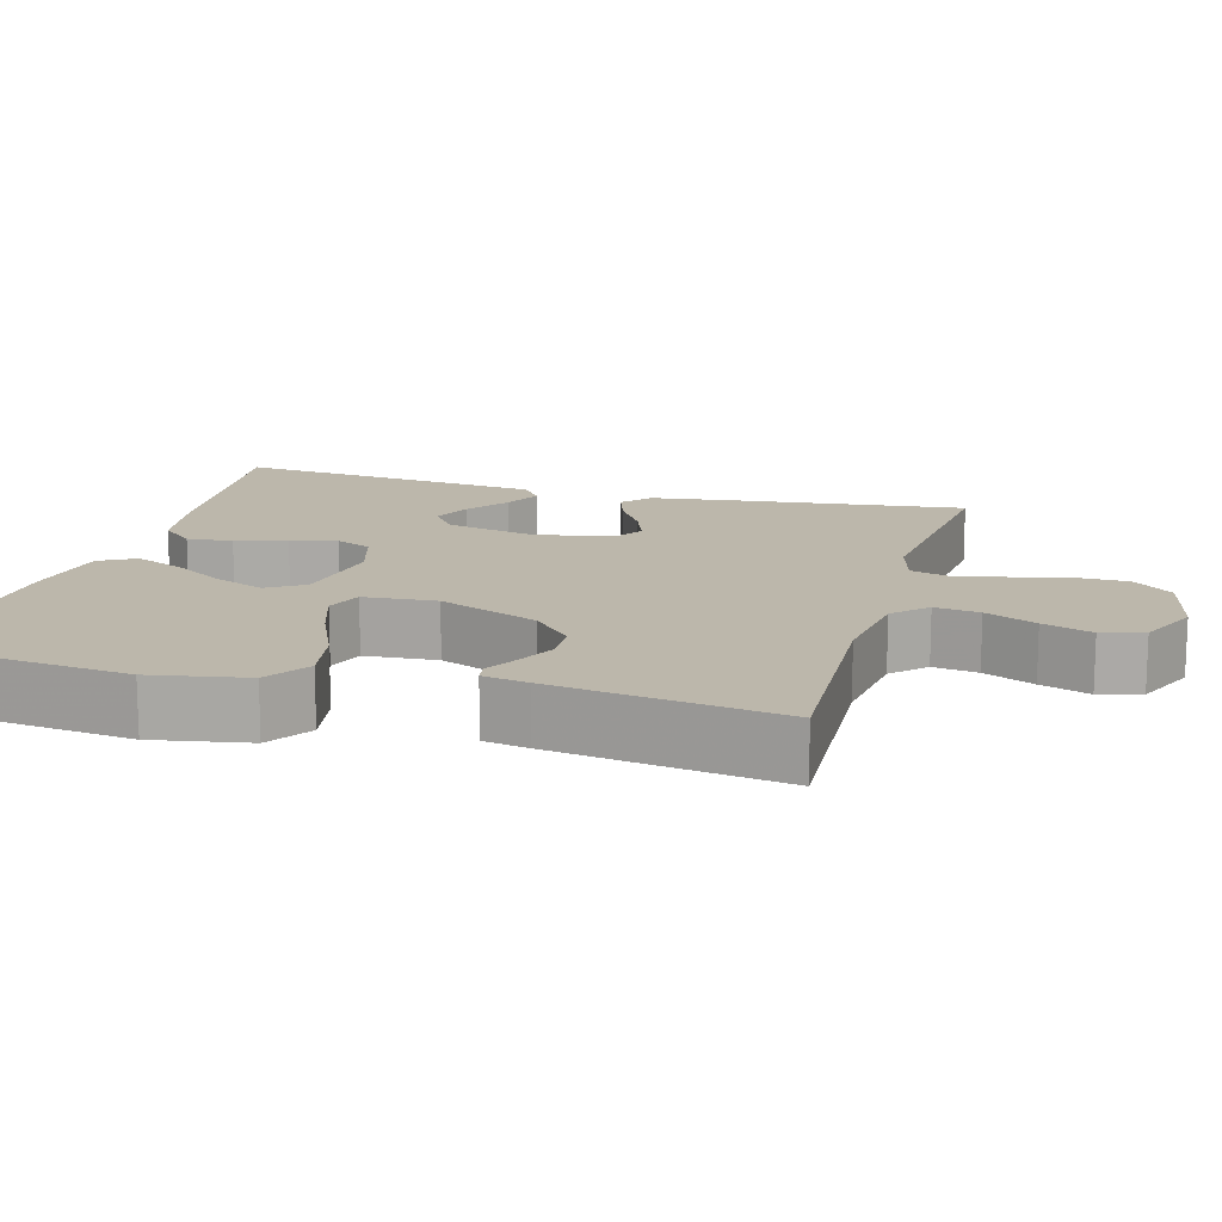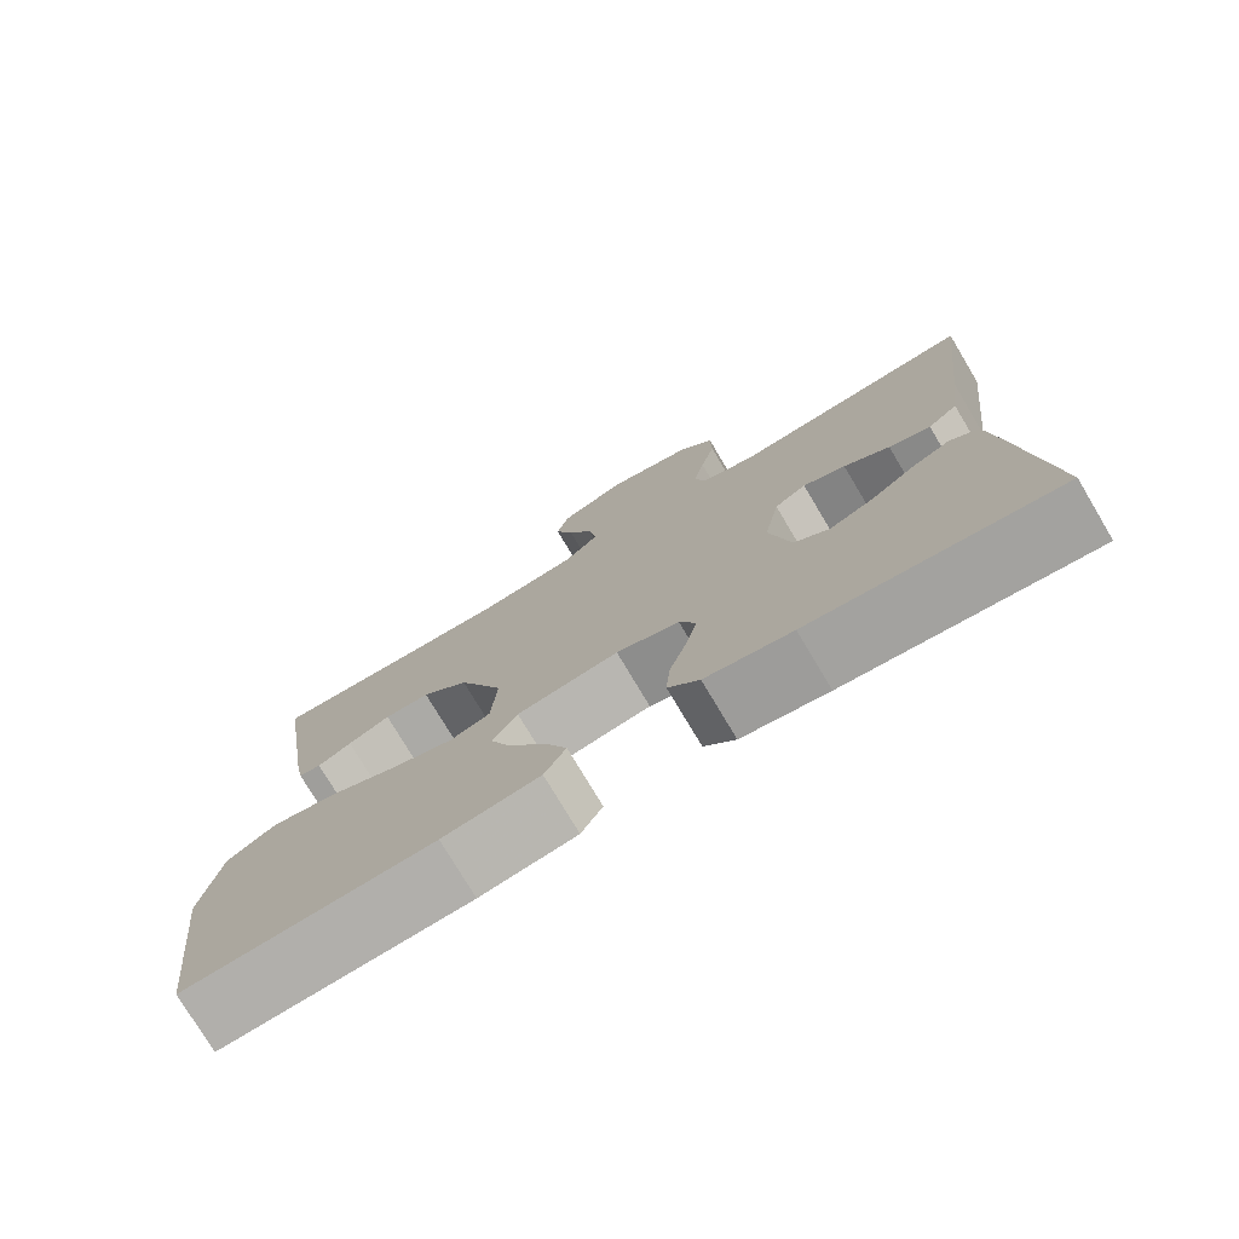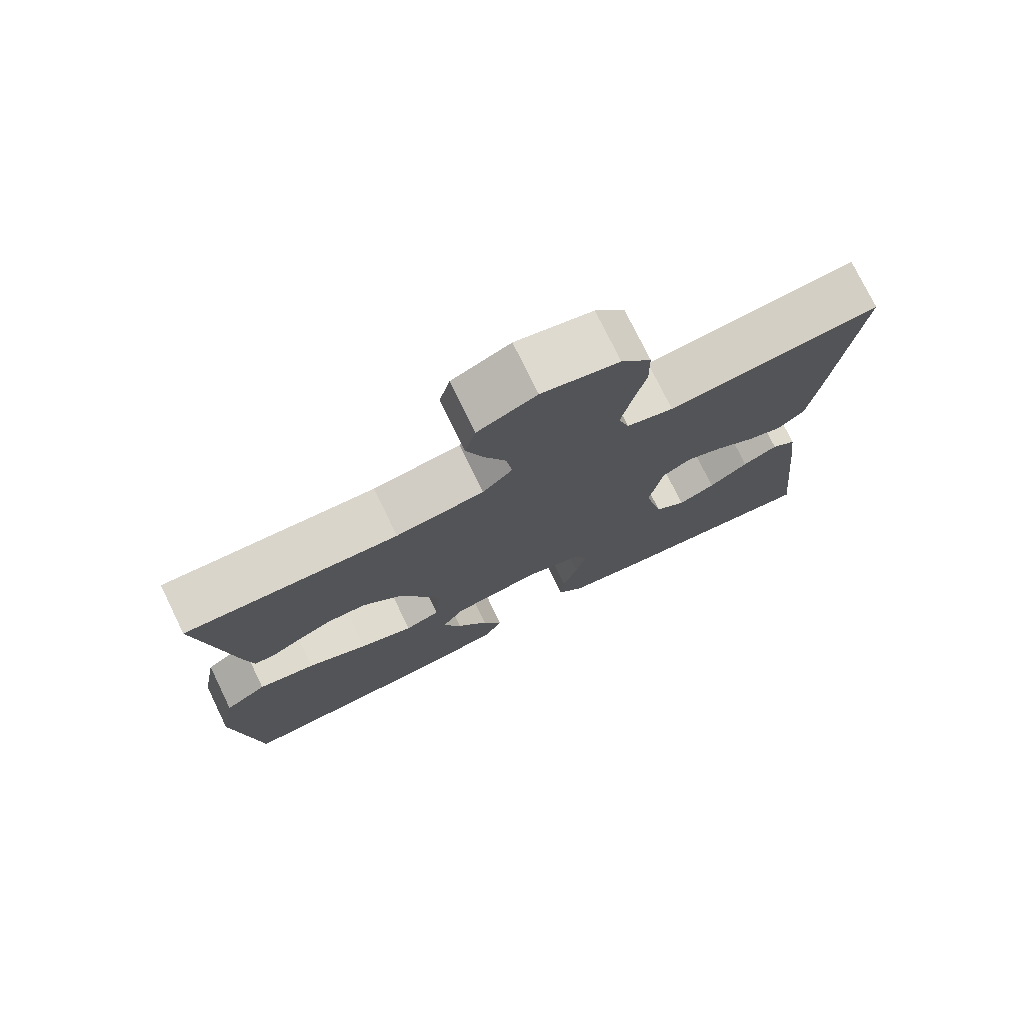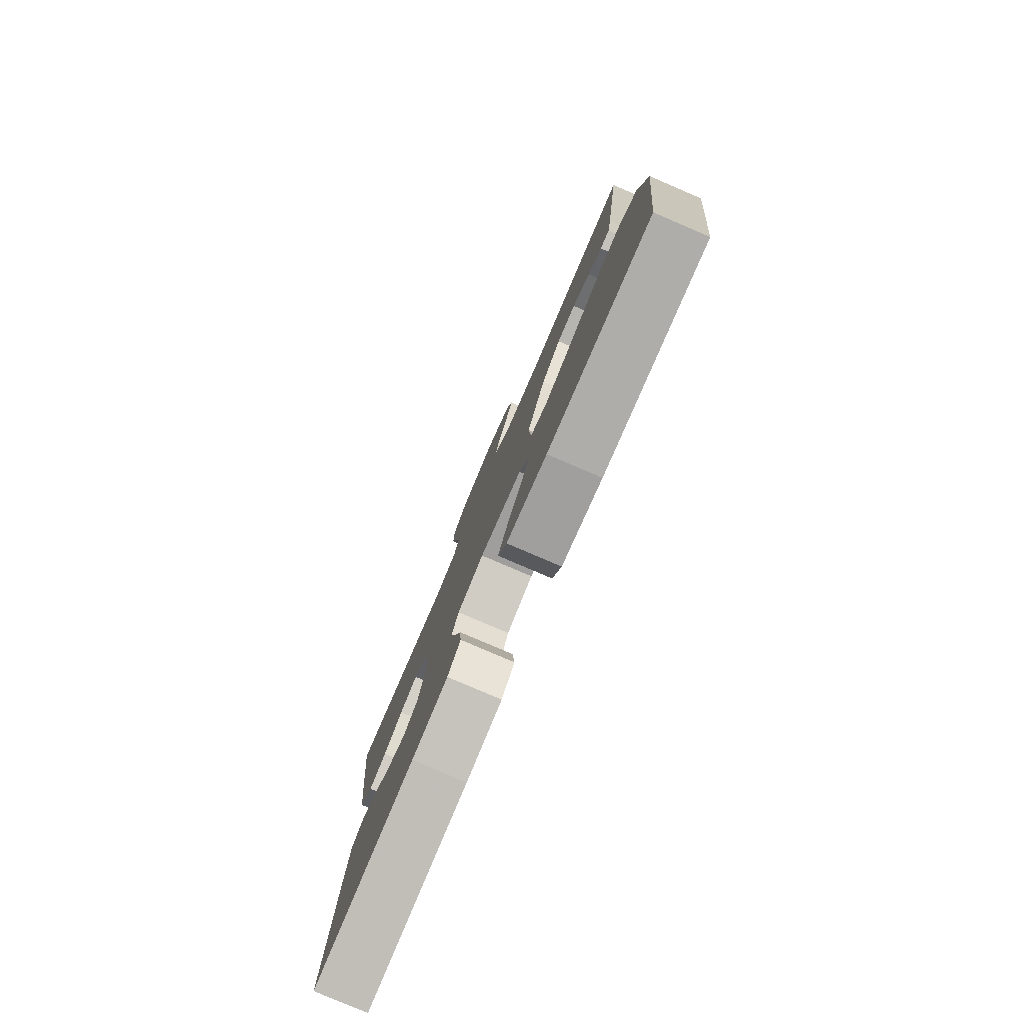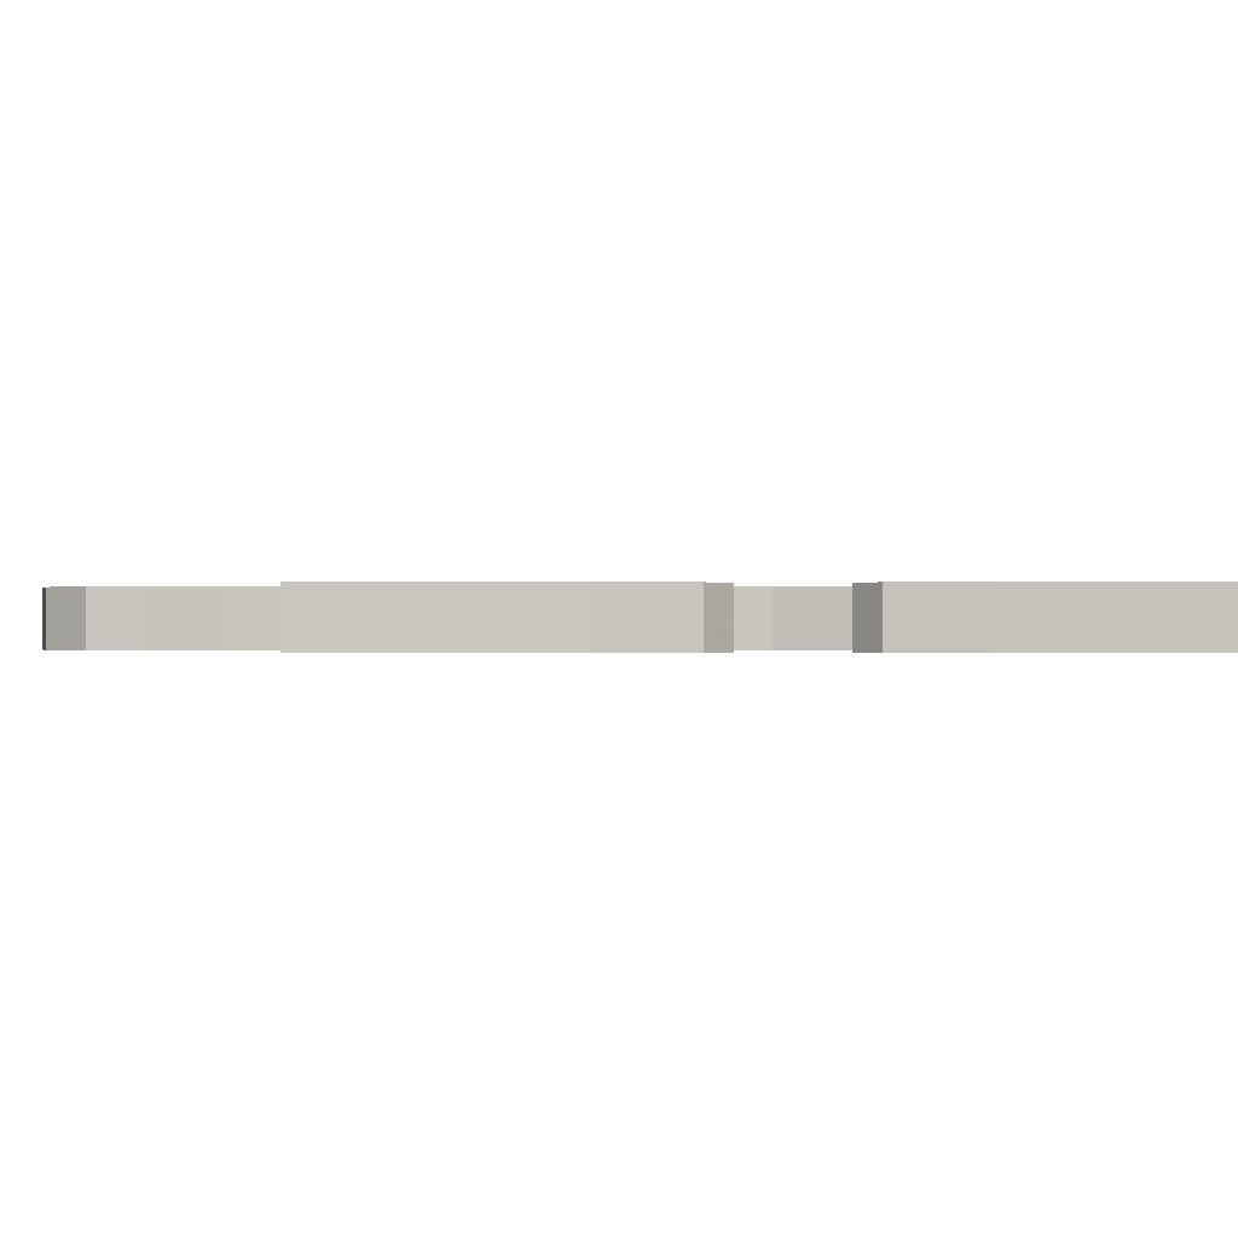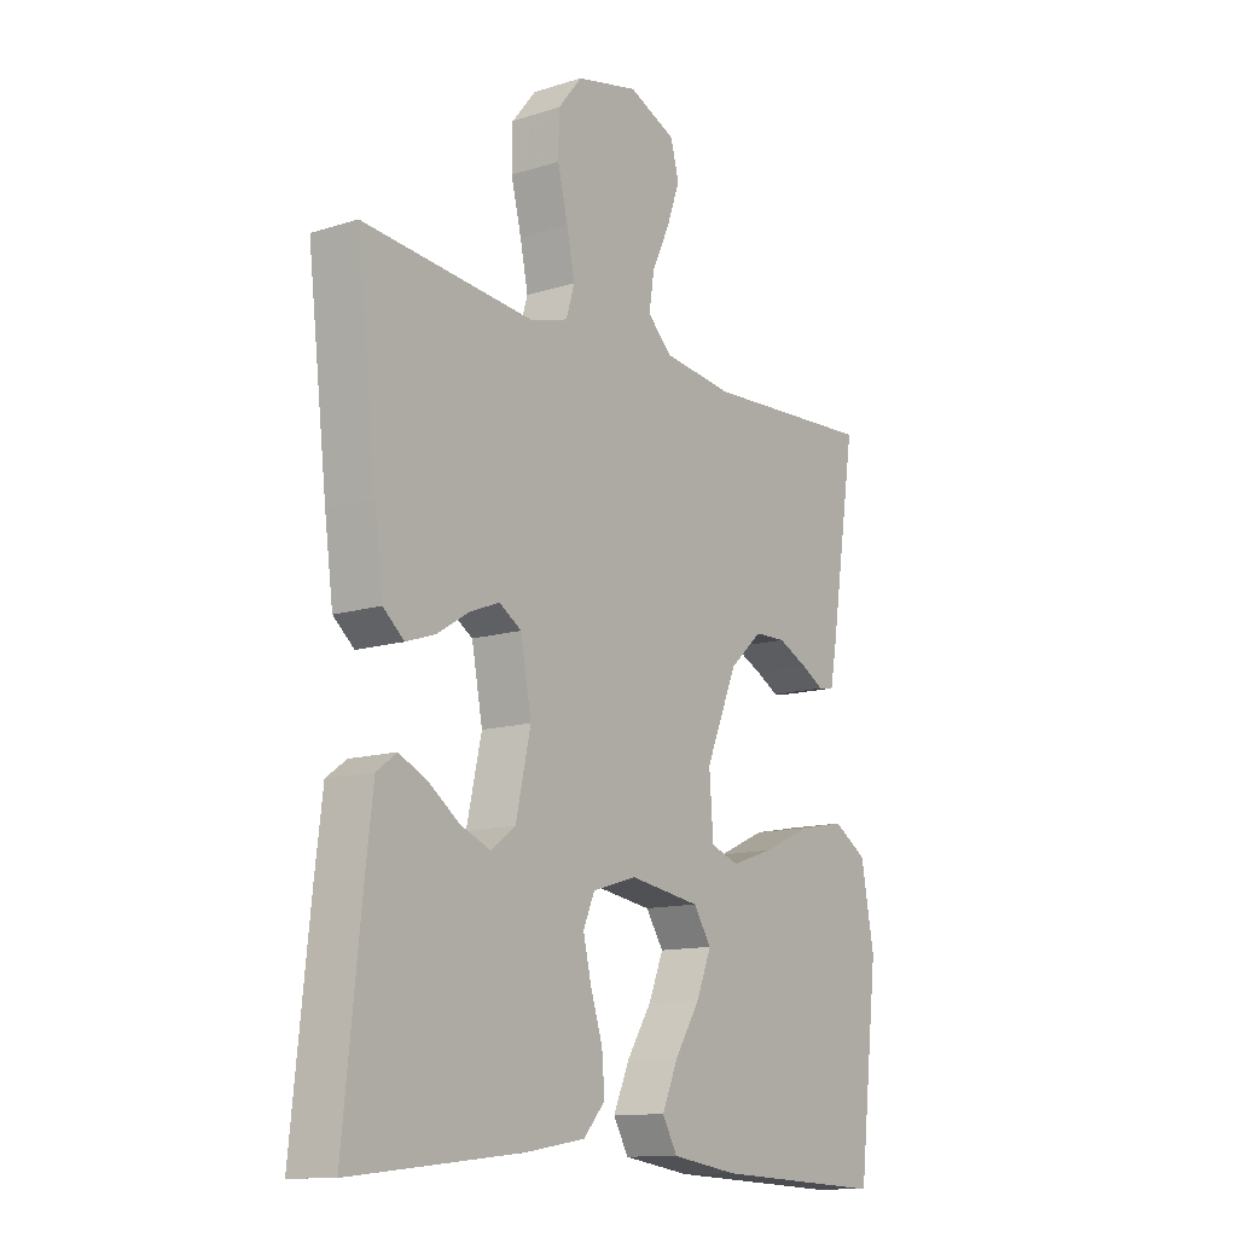
<metadata>
{"format":"obj","ext":"obj","renderer":"f3d","projection":"perspective","resolution":1024,"background":"white","views":[{"elev":14.4,"azim":-74.3,"up":"+Y"},{"elev":-76.5,"azim":30.8,"up":"+Z"},{"elev":76.1,"azim":-26.0,"up":"+Z"},{"elev":-80.0,"azim":-113.2,"up":"+Z"},{"elev":-0.2,"azim":89.0,"up":"+Y"},{"elev":-12.6,"azim":126.1,"up":"+Z"}]}
</metadata>
<code>
v -0.5 0.07 -0.5
v -0.535 0.07 -0.2
v -0.512 0.07 -0.074
v -0.453 0.07 -0.036
v -0.373 0.07 -0.051
v -0.288 0.07 -0.089
v -0.213 0.07 -0.114
v -0.164 0.07 -0.096
v -0.157 0.07 0
v -0.212 0.07 0.132
v -0.269 0.07 0.184
v -0.324 0.07 0.185
v -0.375 0.07 0.16
v -0.416 0.07 0.137
v -0.443 0.07 0.141
v -0.454 0.07 0.2
v -0.5 0.07 0.5
v -0.2 0.07 0.485
v -0.076 0.07 0.501
v -0.034 0.07 0.543
v -0.043 0.07 0.602
v -0.074 0.07 0.669
v -0.097 0.07 0.734
v -0.082 0.07 0.789
v 0 0.07 0.825
v 0.108 0.07 0.801
v 0.15 0.07 0.749
v 0.151 0.07 0.68
v 0.133 0.07 0.606
v 0.119 0.07 0.538
v 0.134 0.07 0.489
v 0.2 0.07 0.47
v 0.5 0.07 0.5
v 0.465 0.07 0.2
v 0.45 0.07 0.087
v 0.413 0.07 0.055
v 0.362 0.07 0.072
v 0.306 0.07 0.107
v 0.254 0.07 0.127
v 0.215 0.07 0.102
v 0.196 0.07 0
v 0.222 0.07 -0.118
v 0.265 0.07 -0.15
v 0.317 0.07 -0.128
v 0.372 0.07 -0.088
v 0.421 0.07 -0.064
v 0.456 0.07 -0.09
v 0.469 0.07 -0.2
v 0.5 0.07 -0.5
v 0.2 0.07 -0.469
v 0.095 0.07 -0.452
v 0.057 0.07 -0.409
v 0.062 0.07 -0.349
v 0.083 0.07 -0.283
v 0.097 0.07 -0.222
v 0.077 0.07 -0.175
v 0 0.07 -0.152
v -0.124 0.07 -0.172
v -0.155 0.07 -0.22
v -0.129 0.07 -0.285
v -0.085 0.07 -0.355
v -0.057 0.07 -0.42
v -0.083 0.07 -0.467
v -0.2 0.07 -0.485
v -0.5 0 -0.5
v -0.535 0 -0.2
v -0.512 0 -0.074
v -0.453 0 -0.036
v -0.373 0 -0.051
v -0.288 0 -0.089
v -0.213 0 -0.114
v -0.164 0 -0.096
v -0.157 0 0
v -0.212 0 0.132
v -0.269 0 0.184
v -0.324 0 0.185
v -0.375 0 0.16
v -0.416 0 0.137
v -0.443 0 0.141
v -0.454 0 0.2
v -0.5 0 0.5
v -0.2 0 0.485
v -0.076 0 0.501
v -0.034 0 0.543
v -0.043 0 0.602
v -0.074 0 0.669
v -0.097 0 0.734
v -0.082 0 0.789
v 0 0 0.825
v 0.108 0 0.801
v 0.15 0 0.749
v 0.151 0 0.68
v 0.133 0 0.606
v 0.119 0 0.538
v 0.134 0 0.489
v 0.2 0 0.47
v 0.5 0 0.5
v 0.465 0 0.2
v 0.45 0 0.087
v 0.413 0 0.055
v 0.362 0 0.072
v 0.306 0 0.107
v 0.254 0 0.127
v 0.215 0 0.102
v 0.196 0 0
v 0.222 0 -0.118
v 0.265 0 -0.15
v 0.317 0 -0.128
v 0.372 0 -0.088
v 0.421 0 -0.064
v 0.456 0 -0.09
v 0.469 0 -0.2
v 0.5 0 -0.5
v 0.2 0 -0.469
v 0.095 0 -0.452
v 0.057 0 -0.409
v 0.062 0 -0.349
v 0.083 0 -0.283
v 0.097 0 -0.222
v 0.077 0 -0.175
v 0 0 -0.152
v -0.124 0 -0.172
v -0.155 0 -0.22
v -0.129 0 -0.285
v -0.085 0 -0.355
v -0.057 0 -0.42
v -0.083 0 -0.467
v -0.2 0 -0.485
f 60 61 62 63
f 59 60 63 64
f 51 52 53 54
f 51 54 55
f 50 51 55
f 49 50 55
f 48 49 55 56
f 44 45 46 47
f 43 44 47 48
f 35 36 37 38
f 35 38 39
f 32 33 34 35
f 31 32 35 39
f 26 27 28 29
f 26 29 30
f 25 26 30
f 24 25 30 31
f 21 22 23 24
f 15 16 17 18
f 13 14 15 18
f 12 13 18 19
f 11 12 19 20
f 3 4 5 6
f 3 6 7
f 2 3 7
f 59 64 1 2
f 58 59 2 7
f 57 58 7 8
f 43 48 56 57
f 42 43 57 8
f 41 42 8 9
f 40 41 9 10
f 21 24 31 39
f 20 21 39 40
f 10 11 20 40
f 127 126 125 124
f 128 127 124 123
f 118 117 116 115
f 119 118 115
f 119 115 114
f 119 114 113
f 120 119 113 112
f 111 110 109 108
f 112 111 108 107
f 102 101 100 99
f 103 102 99
f 99 98 97 96
f 103 99 96 95
f 93 92 91 90
f 94 93 90
f 94 90 89
f 95 94 89 88
f 88 87 86 85
f 82 81 80 79
f 82 79 78 77
f 83 82 77 76
f 84 83 76 75
f 70 69 68 67
f 71 70 67
f 71 67 66
f 66 65 128 123
f 71 66 123 122
f 72 71 122 121
f 121 120 112 107
f 72 121 107 106
f 73 72 106 105
f 74 73 105 104
f 103 95 88 85
f 104 103 85 84
f 104 84 75 74
f 1 65 66 2
f 2 66 67 3
f 3 67 68 4
f 4 68 69 5
f 5 69 70 6
f 6 70 71 7
f 7 71 72 8
f 8 72 73 9
f 9 73 74 10
f 10 74 75 11
f 11 75 76 12
f 12 76 77 13
f 13 77 78 14
f 14 78 79 15
f 15 79 80 16
f 16 80 81 17
f 17 81 82 18
f 18 82 83 19
f 19 83 84 20
f 20 84 85 21
f 21 85 86 22
f 22 86 87 23
f 23 87 88 24
f 24 88 89 25
f 25 89 90 26
f 26 90 91 27
f 27 91 92 28
f 28 92 93 29
f 29 93 94 30
f 30 94 95 31
f 31 95 96 32
f 32 96 97 33
f 33 97 98 34
f 34 98 99 35
f 35 99 100 36
f 36 100 101 37
f 37 101 102 38
f 38 102 103 39
f 39 103 104 40
f 40 104 105 41
f 41 105 106 42
f 42 106 107 43
f 43 107 108 44
f 44 108 109 45
f 45 109 110 46
f 46 110 111 47
f 47 111 112 48
f 48 112 113 49
f 49 113 114 50
f 50 114 115 51
f 51 115 116 52
f 52 116 117 53
f 53 117 118 54
f 54 118 119 55
f 55 119 120 56
f 56 120 121 57
f 57 121 122 58
f 58 122 123 59
f 59 123 124 60
f 60 124 125 61
f 61 125 126 62
f 62 126 127 63
f 63 127 128 64
f 64 128 65 1

</code>
